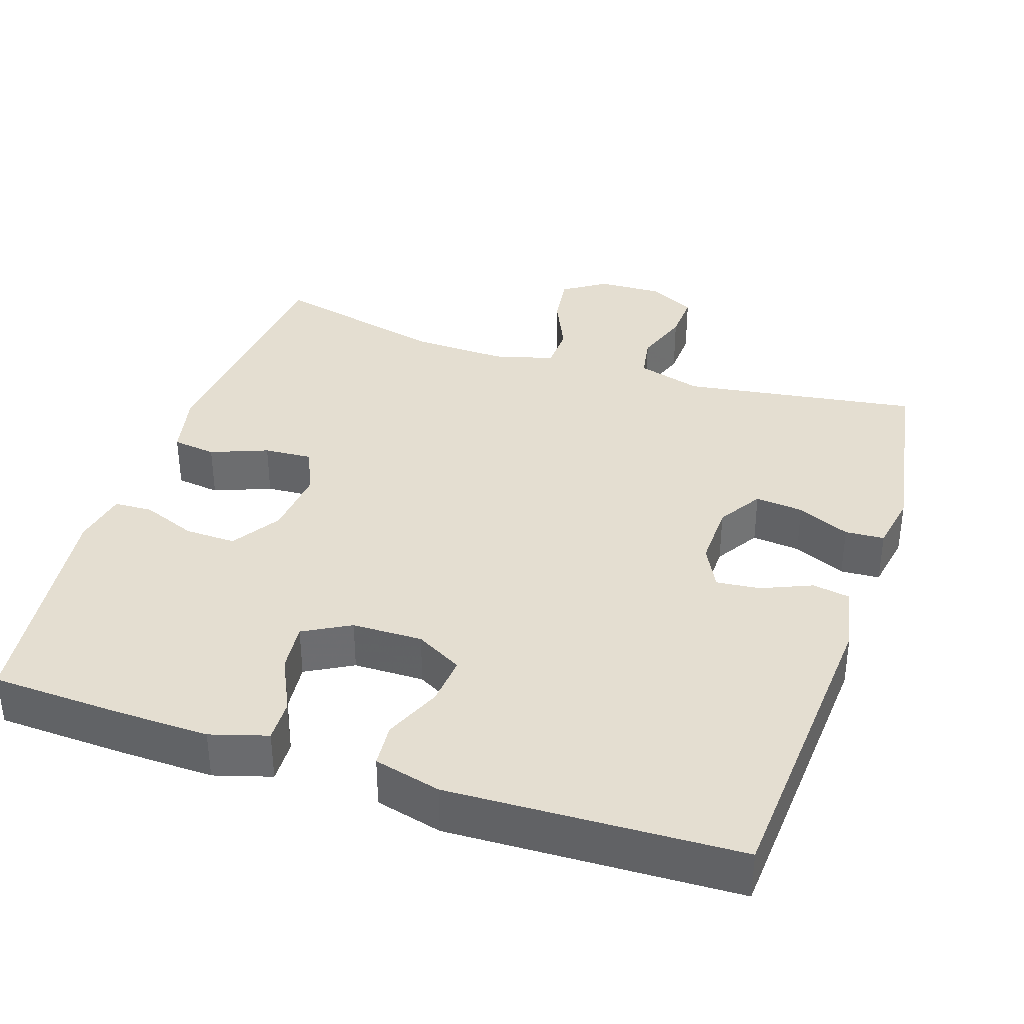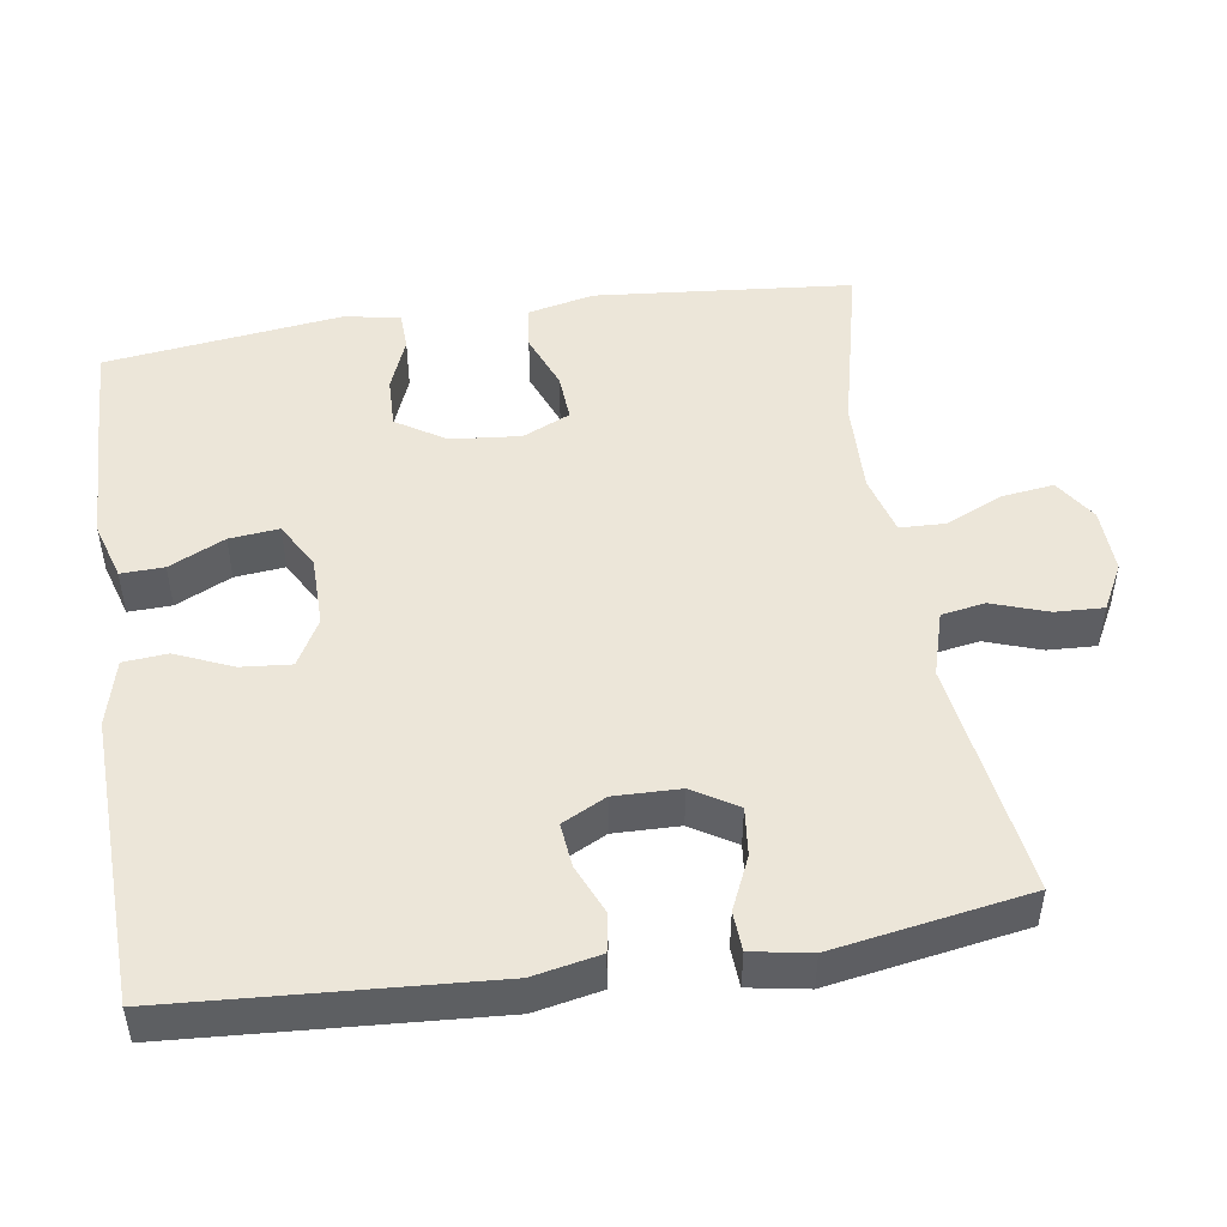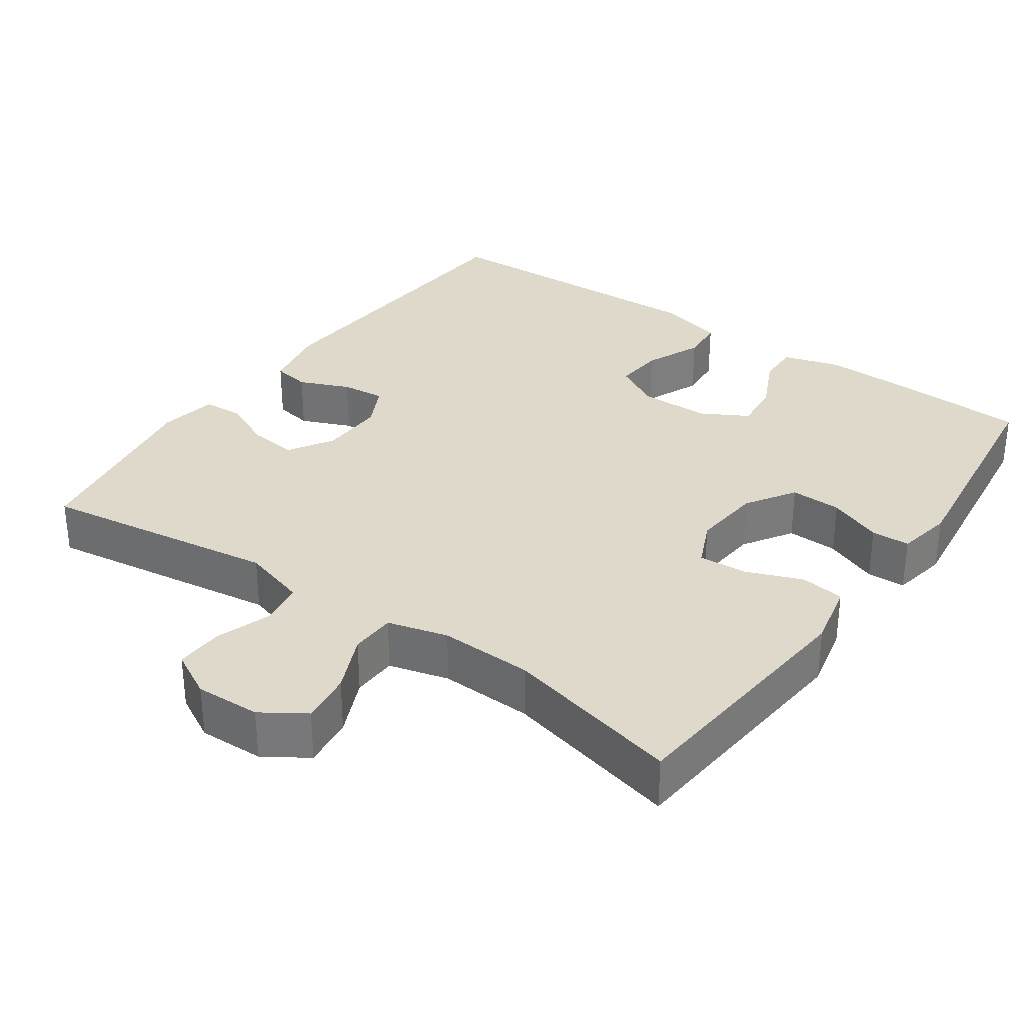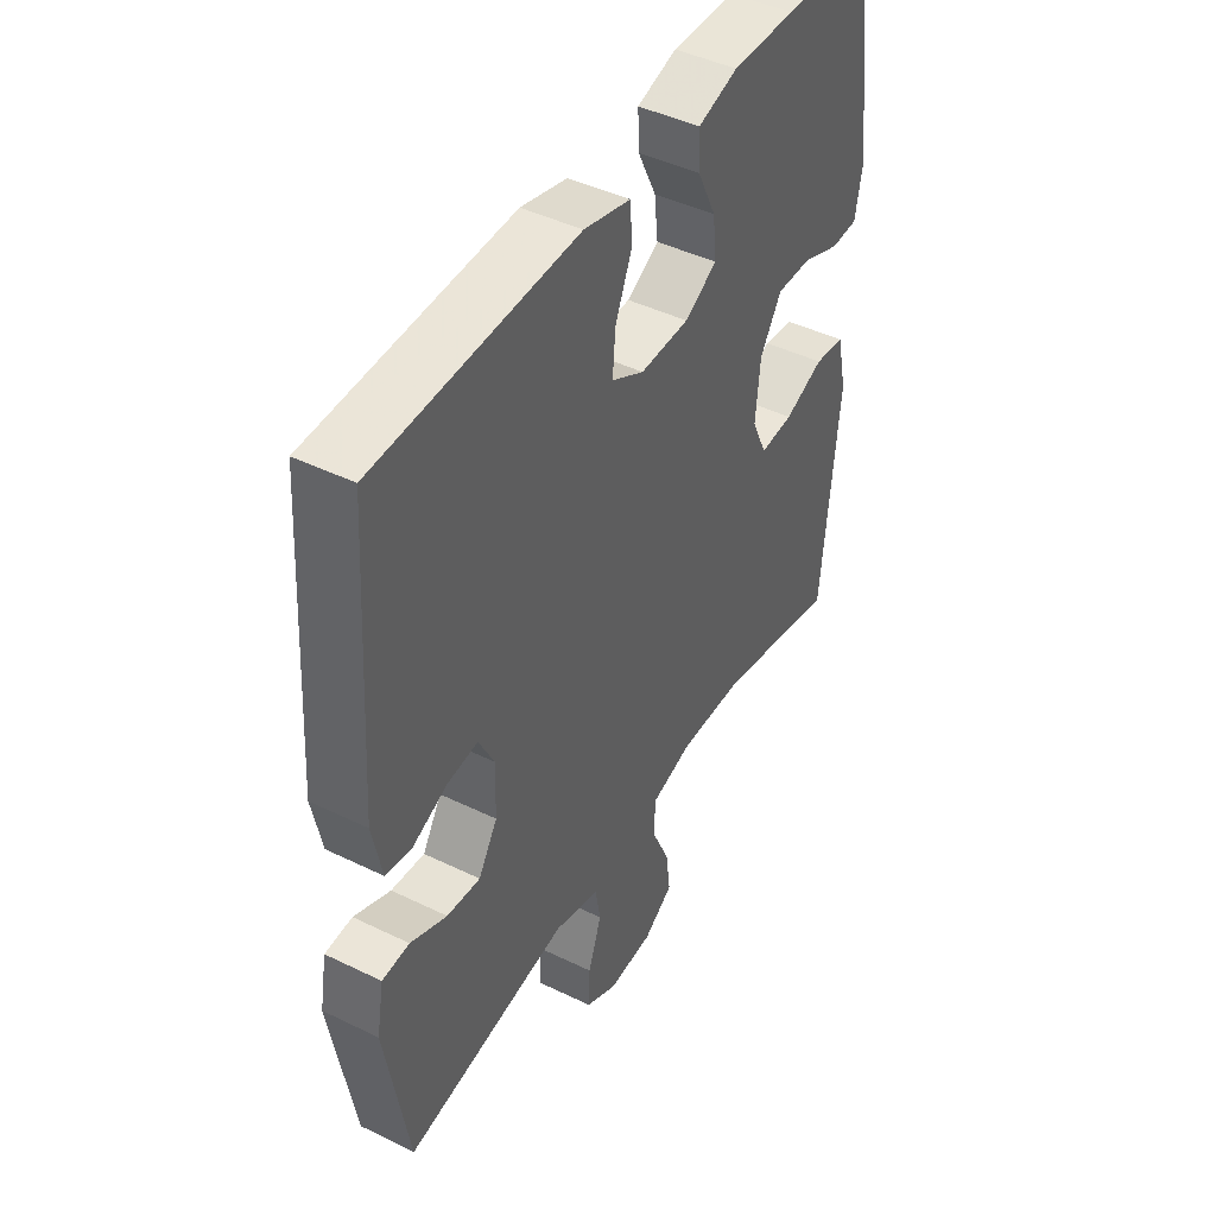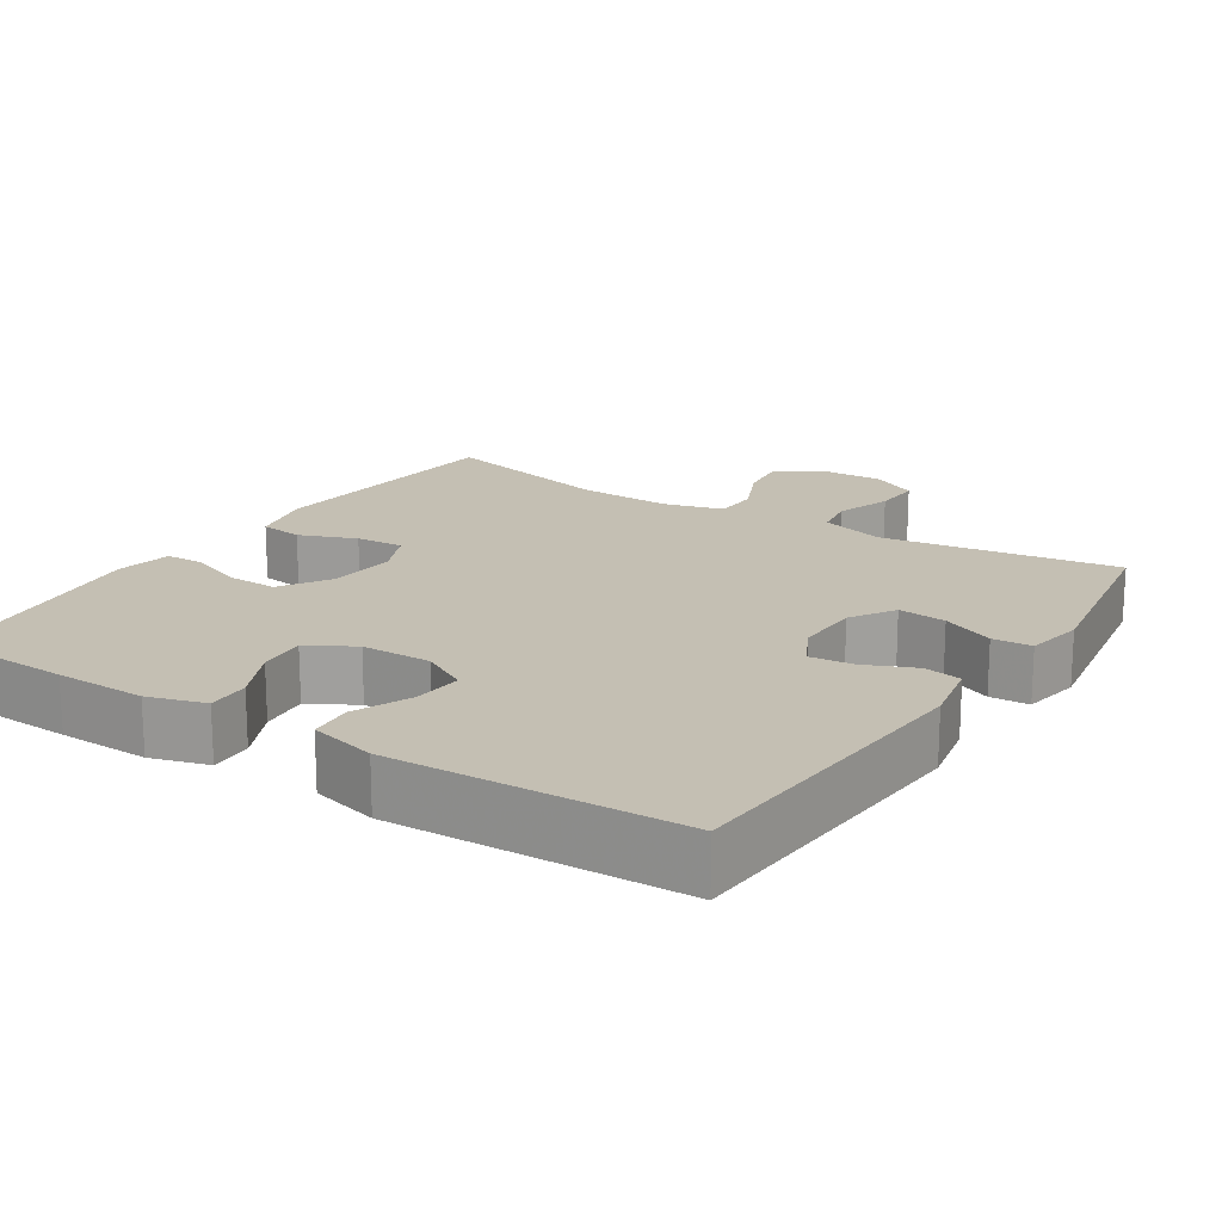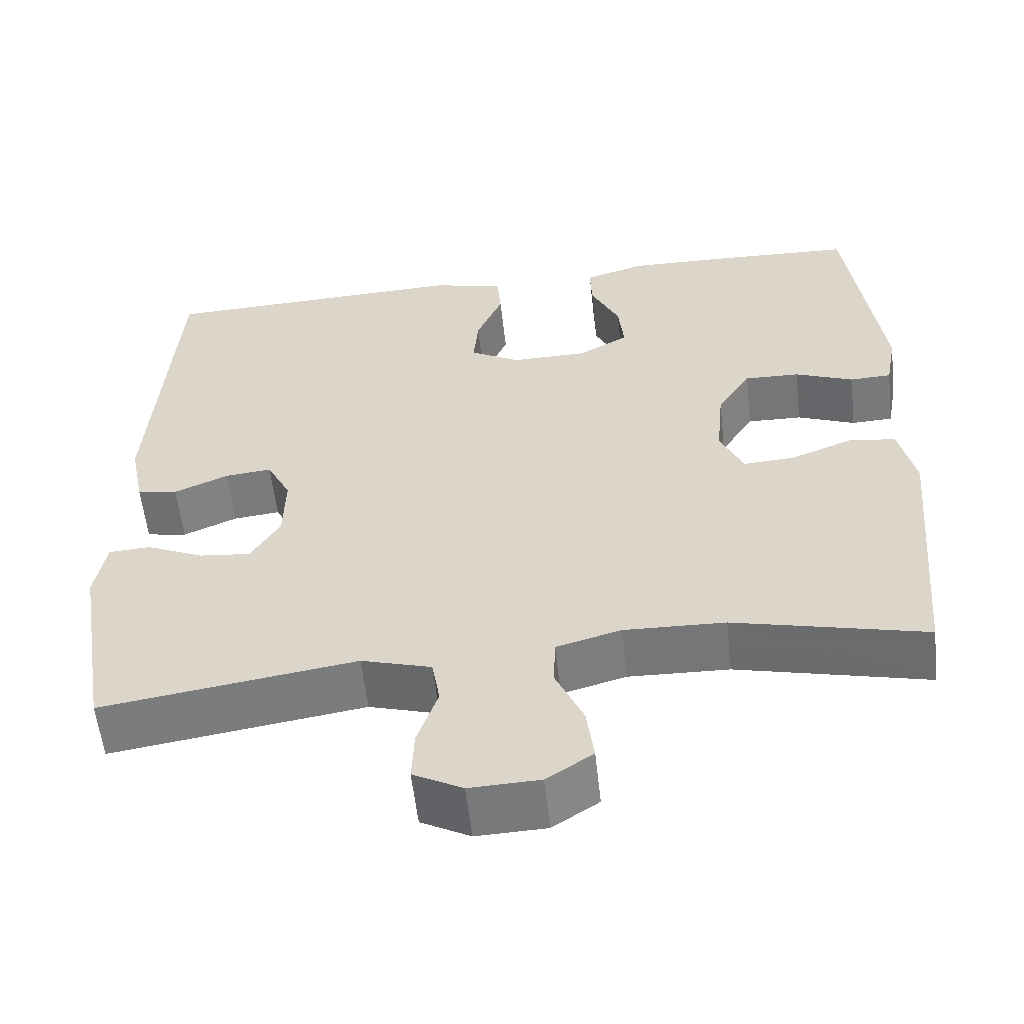
<metadata>
{"format":"obj","ext":"obj","renderer":"f3d","projection":"perspective","resolution":1024,"background":"white","views":[{"elev":36.4,"azim":18.3,"up":"+Y"},{"elev":48.6,"azim":81.3,"up":"+Y"},{"elev":32.3,"azim":-144.8,"up":"+Y"},{"elev":44.8,"azim":119.5,"up":"+Z"},{"elev":17.9,"azim":32.9,"up":"+Y"},{"elev":-57.3,"azim":-173.6,"up":"+Z"}]}
</metadata>
<code>
v 0.5 0.07 0.5
v 0.528 0.07 0.076
v 0.51 0.07 -0.014
v 0.459 0.07 -0.023
v 0.391 0.07 0.006
v 0.332 0.07 0.012
v 0.302 0.07 -0.047
v 0.304 0.07 -0.135
v 0.341 0.07 -0.195
v 0.406 0.07 -0.188
v 0.477 0.07 -0.156
v 0.53 0.07 -0.159
v 0.544 0.07 -0.238
v 0.5 0.07 -0.5
v 0.181 0.07 -0.453
v 0.093 0.07 -0.479
v 0.083 0.07 -0.538
v 0.109 0.07 -0.613
v 0.112 0.07 -0.678
v 0.05 0.07 -0.711
v -0.038 0.07 -0.708
v -0.096 0.07 -0.67
v -0.087 0.07 -0.6
v -0.052 0.07 -0.522
v -0.054 0.07 -0.461
v -0.135 0.07 -0.439
v -0.261 0.07 -0.443
v -0.5 0.07 -0.5
v -0.532 0.07 -0.153
v -0.512 0.07 -0.064
v -0.453 0.07 -0.056
v -0.376 0.07 -0.086
v -0.311 0.07 -0.09
v -0.282 0.07 -0.026
v -0.291 0.07 0.068
v -0.333 0.07 0.134
v -0.402 0.07 0.132
v -0.475 0.07 0.103
v -0.527 0.07 0.105
v -0.541 0.07 0.18
v -0.5 0.07 0.5
v -0.322 0.07 0.508
v -0.199 0.07 0.511
v -0.122 0.07 0.488
v -0.124 0.07 0.43
v -0.16 0.07 0.355
v -0.167 0.07 0.288
v -0.104 0.07 0.253
v -0.009 0.07 0.252
v 0.054 0.07 0.287
v 0.048 0.07 0.354
v 0.015 0.07 0.431
v 0.02 0.07 0.49
v 0.11 0.07 0.513
v 0.5 0 0.5
v 0.528 0 0.076
v 0.51 0 -0.014
v 0.459 0 -0.023
v 0.391 0 0.006
v 0.332 0 0.012
v 0.302 0 -0.047
v 0.304 0 -0.135
v 0.341 0 -0.195
v 0.406 0 -0.188
v 0.477 0 -0.156
v 0.53 0 -0.159
v 0.544 0 -0.238
v 0.5 0 -0.5
v 0.181 0 -0.453
v 0.093 0 -0.479
v 0.083 0 -0.538
v 0.109 0 -0.613
v 0.112 0 -0.678
v 0.05 0 -0.711
v -0.038 0 -0.708
v -0.096 0 -0.67
v -0.087 0 -0.6
v -0.052 0 -0.522
v -0.054 0 -0.461
v -0.135 0 -0.439
v -0.261 0 -0.443
v -0.5 0 -0.5
v -0.532 0 -0.153
v -0.512 0 -0.064
v -0.453 0 -0.056
v -0.376 0 -0.086
v -0.311 0 -0.09
v -0.282 0 -0.026
v -0.291 0 0.068
v -0.333 0 0.134
v -0.402 0 0.132
v -0.475 0 0.103
v -0.527 0 0.105
v -0.541 0 0.18
v -0.5 0 0.5
v -0.322 0 0.508
v -0.199 0 0.511
v -0.122 0 0.488
v -0.124 0 0.43
v -0.16 0 0.355
v -0.167 0 0.288
v -0.104 0 0.253
v -0.009 0 0.252
v 0.054 0 0.287
v 0.048 0 0.354
v 0.015 0 0.431
v 0.02 0 0.49
v 0.11 0 0.513
f 3 4 5
f 2 3 5
f 1 2 5
f 54 1 5
f 53 54 5
f 52 53 5
f 51 52 5
f 50 51 5 6
f 49 50 6 7
f 48 49 7 8
f 47 48 8 9
f 44 45 46
f 43 44 46
f 42 43 46
f 41 42 46
f 40 41 46
f 39 40 46
f 38 39 46
f 37 38 46
f 36 37 46 47
f 35 36 47 9
f 30 31 32
f 29 30 32
f 28 29 32
f 27 28 32
f 26 27 32 33
f 25 26 33 34
f 22 23 24
f 21 22 24
f 20 21 24
f 19 20 24
f 18 19 24
f 17 18 24
f 16 17 24 25
f 34 35 9
f 25 34 9
f 16 25 9
f 15 16 9
f 13 14 15
f 12 13 15
f 11 12 15
f 10 11 15
f 9 10 15
f 59 58 57
f 59 57 56
f 59 56 55
f 59 55 108
f 59 108 107
f 59 107 106
f 59 106 105
f 60 59 105 104
f 61 60 104 103
f 62 61 103 102
f 63 62 102 101
f 100 99 98
f 100 98 97
f 100 97 96
f 100 96 95
f 100 95 94
f 100 94 93
f 100 93 92
f 100 92 91
f 101 100 91 90
f 63 101 90 89
f 86 85 84
f 86 84 83
f 86 83 82
f 86 82 81
f 87 86 81 80
f 88 87 80 79
f 78 77 76
f 78 76 75
f 78 75 74
f 78 74 73
f 78 73 72
f 78 72 71
f 79 78 71 70
f 63 89 88
f 63 88 79
f 63 79 70
f 63 70 69
f 69 68 67
f 69 67 66
f 69 66 65
f 69 65 64
f 69 64 63
f 1 55 56 2
f 2 56 57 3
f 3 57 58 4
f 4 58 59 5
f 5 59 60 6
f 6 60 61 7
f 7 61 62 8
f 8 62 63 9
f 9 63 64 10
f 10 64 65 11
f 11 65 66 12
f 12 66 67 13
f 13 67 68 14
f 14 68 69 15
f 15 69 70 16
f 16 70 71 17
f 17 71 72 18
f 18 72 73 19
f 19 73 74 20
f 20 74 75 21
f 21 75 76 22
f 22 76 77 23
f 23 77 78 24
f 24 78 79 25
f 25 79 80 26
f 26 80 81 27
f 27 81 82 28
f 28 82 83 29
f 29 83 84 30
f 30 84 85 31
f 31 85 86 32
f 32 86 87 33
f 33 87 88 34
f 34 88 89 35
f 35 89 90 36
f 36 90 91 37
f 37 91 92 38
f 38 92 93 39
f 39 93 94 40
f 40 94 95 41
f 41 95 96 42
f 42 96 97 43
f 43 97 98 44
f 44 98 99 45
f 45 99 100 46
f 46 100 101 47
f 47 101 102 48
f 48 102 103 49
f 49 103 104 50
f 50 104 105 51
f 51 105 106 52
f 52 106 107 53
f 53 107 108 54
f 54 108 55 1

</code>
